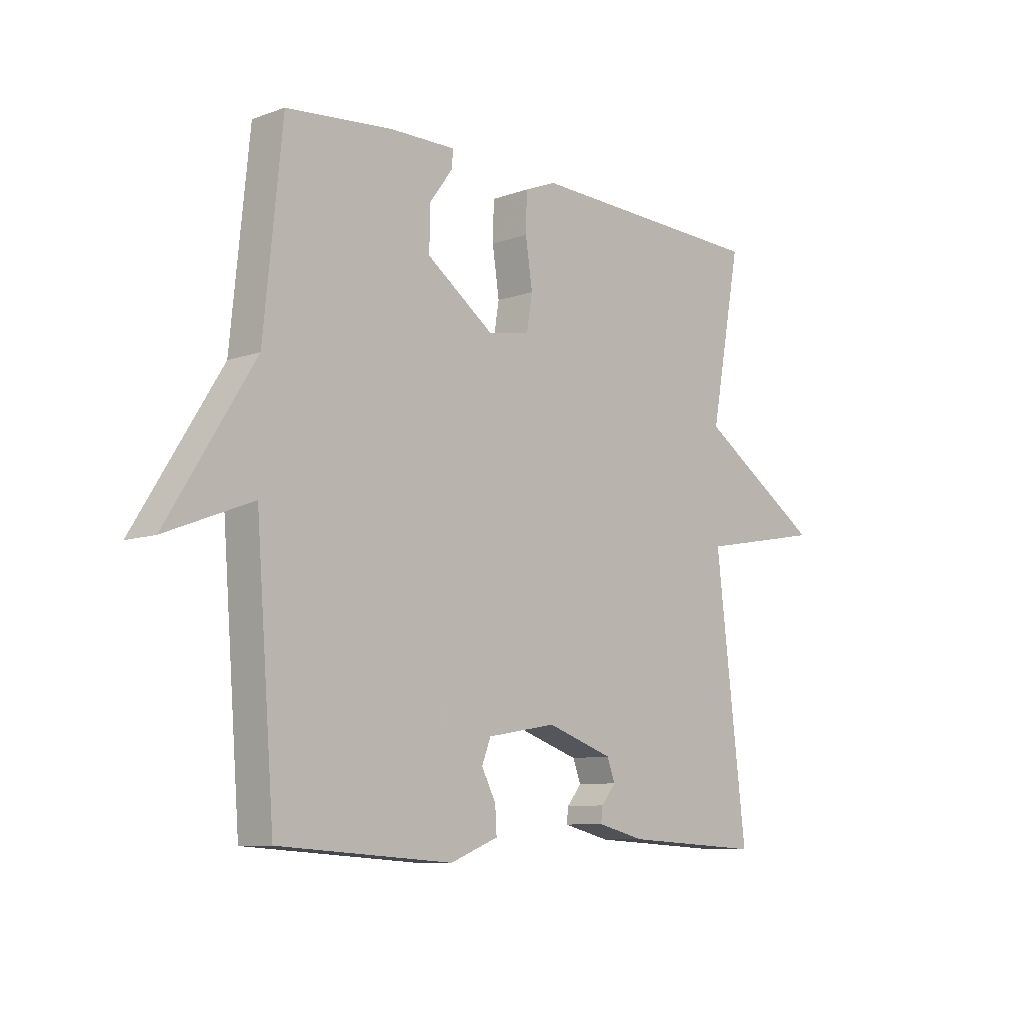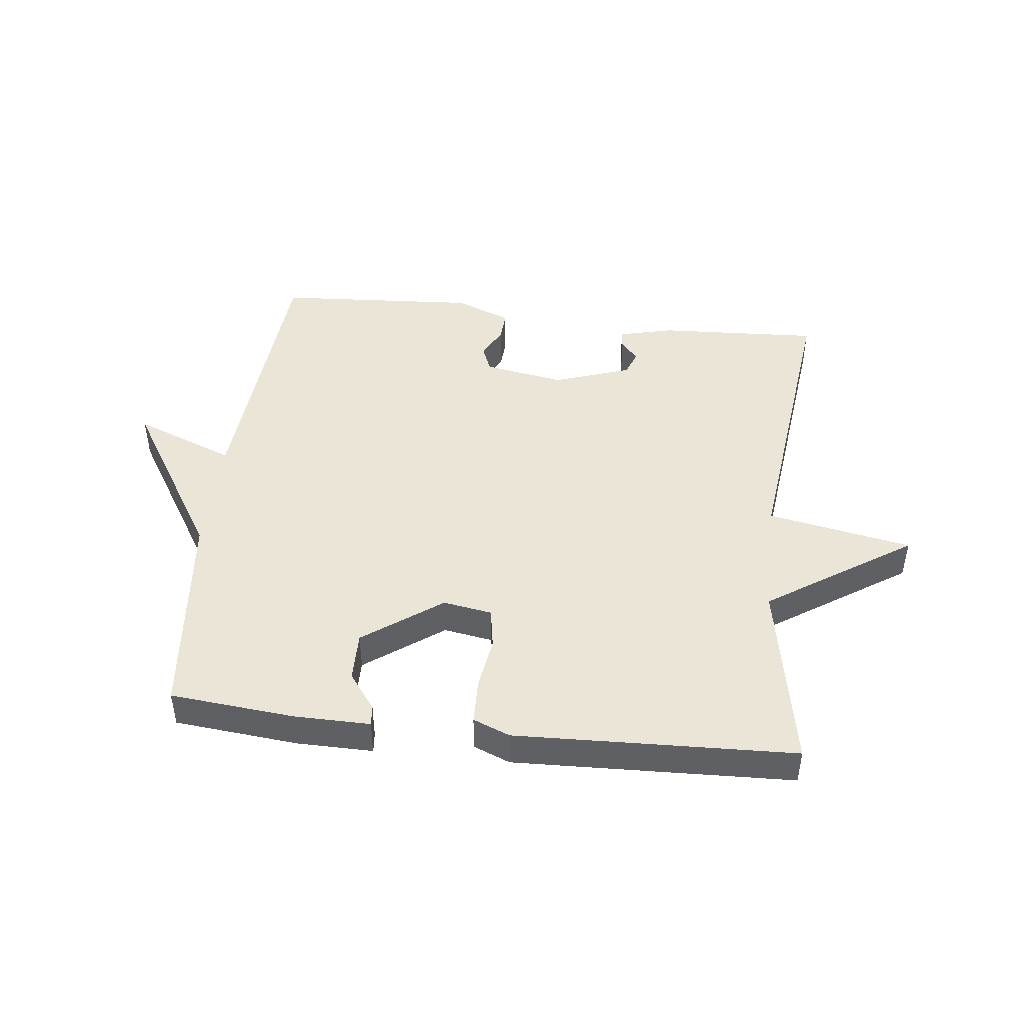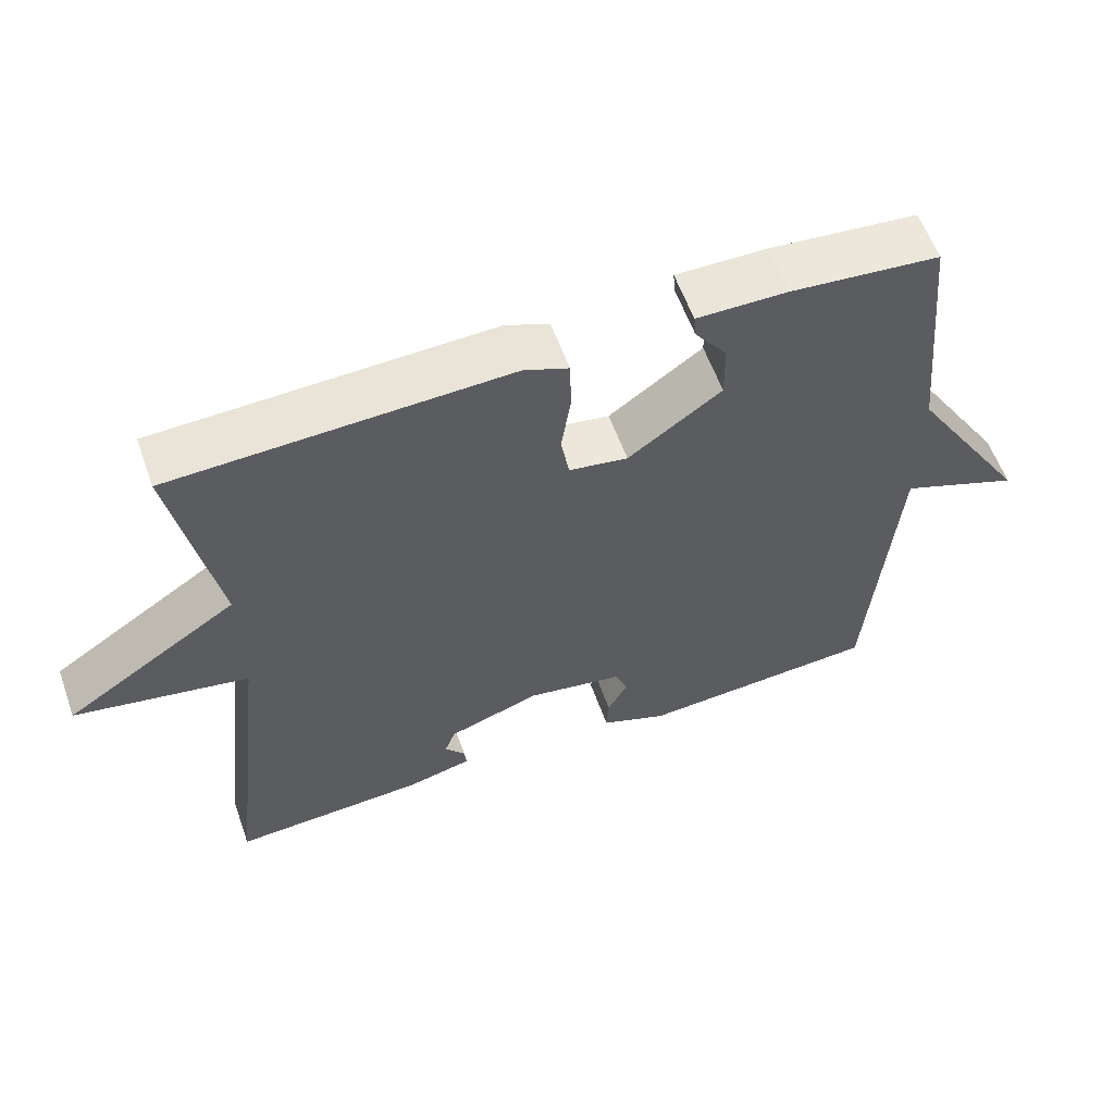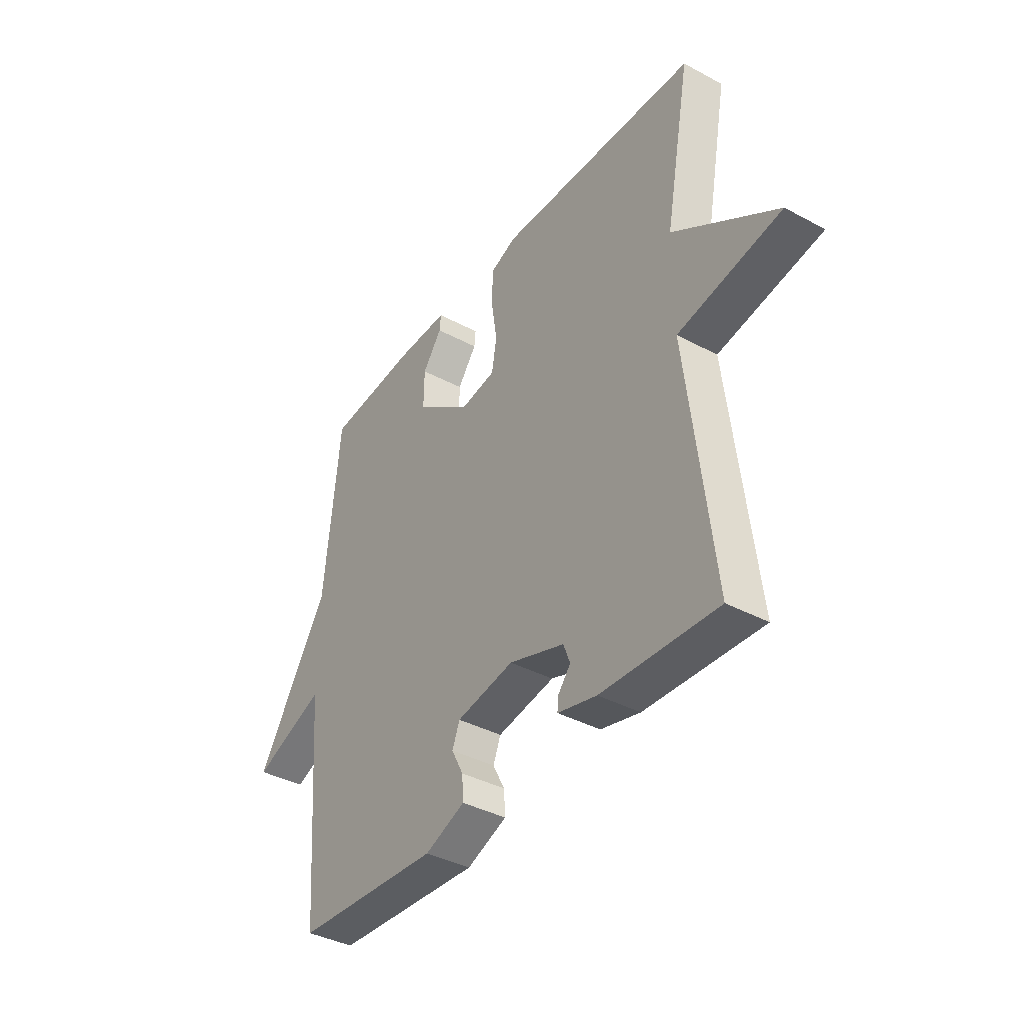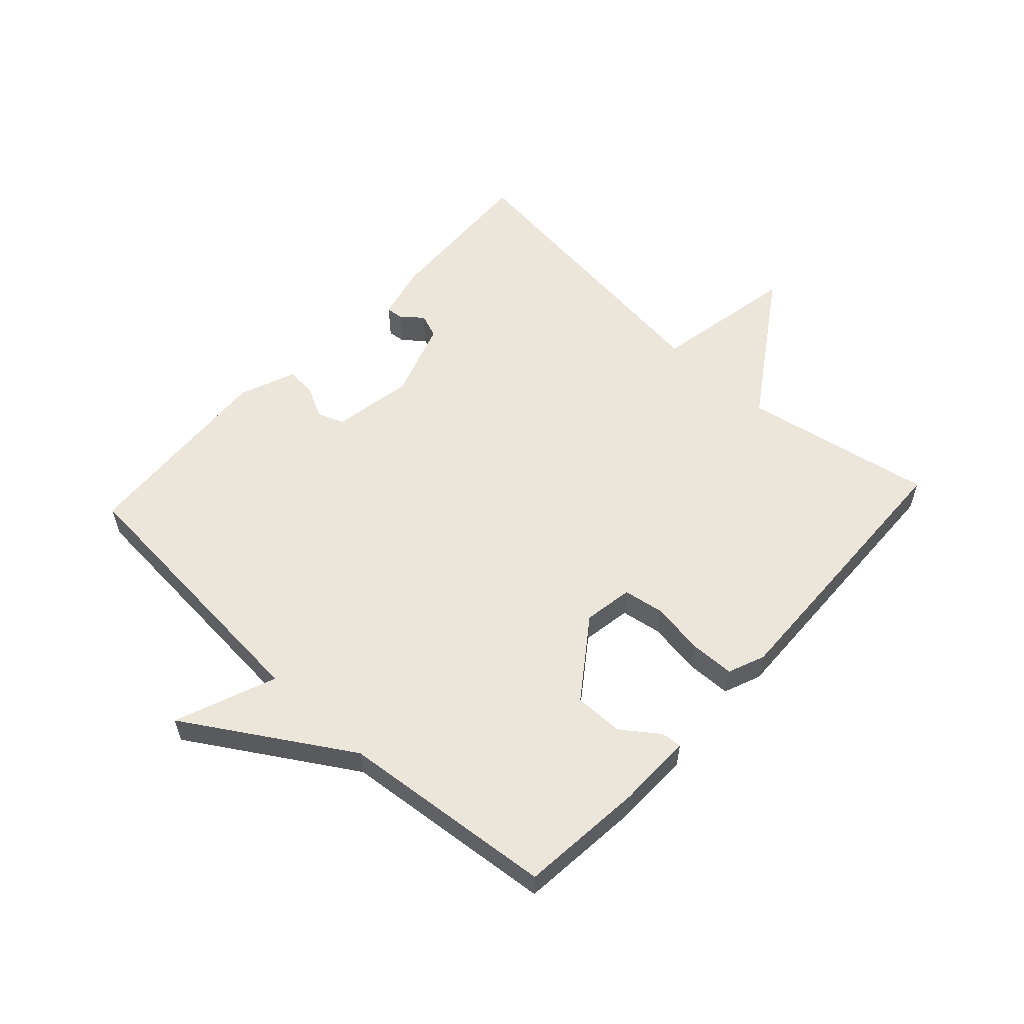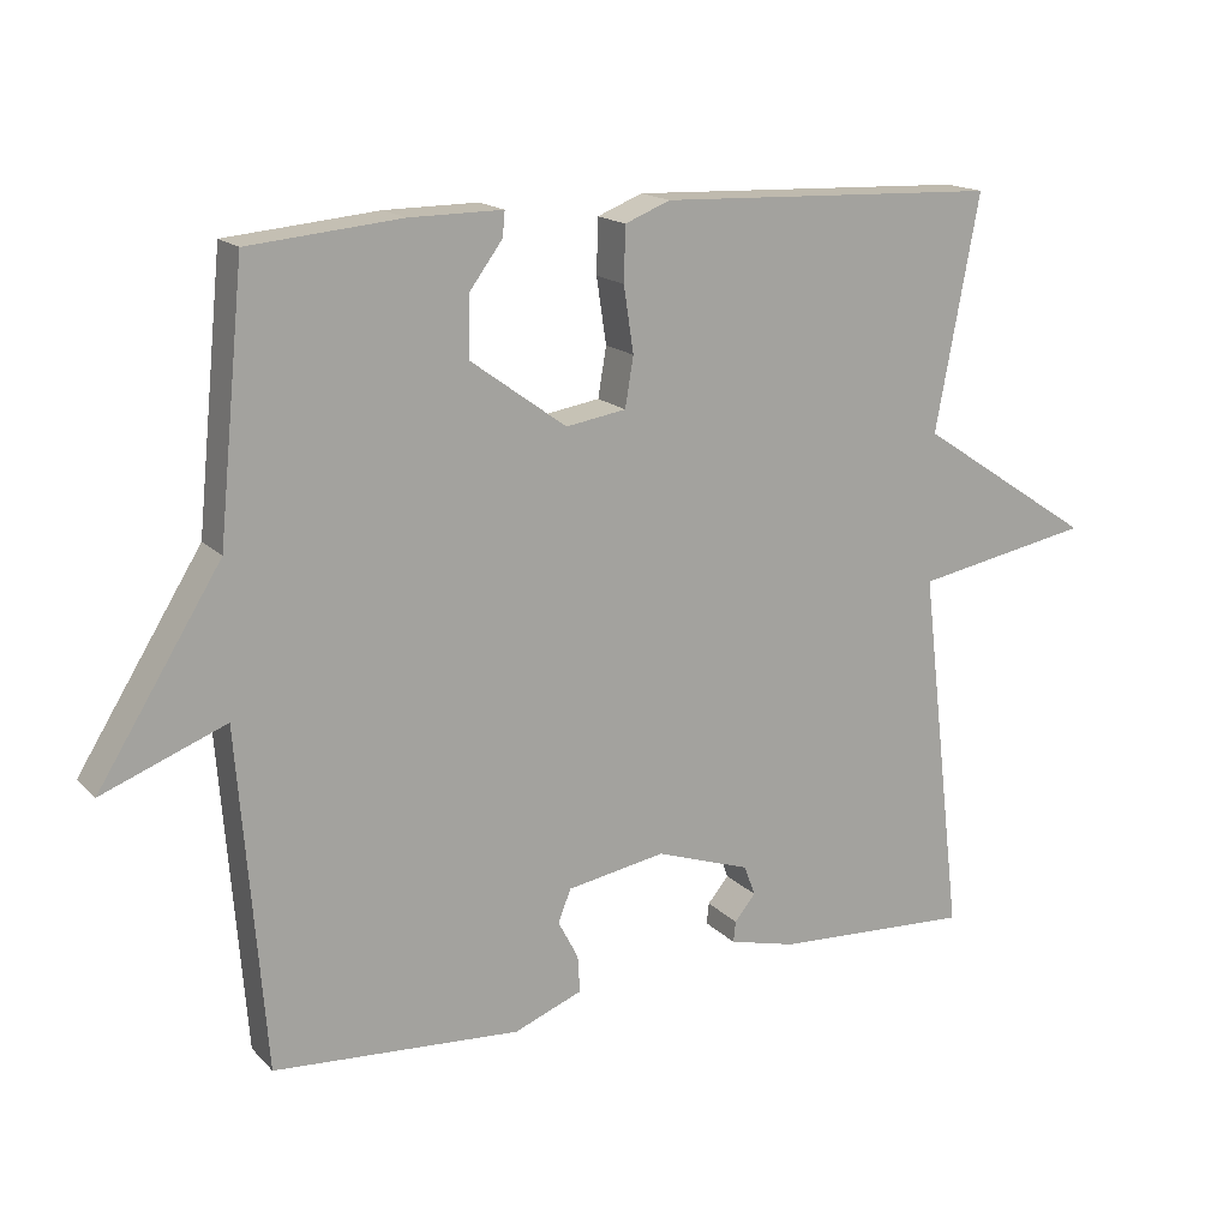
<metadata>
{"format":"obj","ext":"obj","renderer":"f3d","projection":"perspective","resolution":1024,"background":"white","views":[{"elev":-9.0,"azim":-46.5,"up":"+Z"},{"elev":45.8,"azim":6.6,"up":"+Y"},{"elev":59.1,"azim":160.4,"up":"+Z"},{"elev":-38.9,"azim":56.0,"up":"+Z"},{"elev":56.8,"azim":-47.2,"up":"+Y"},{"elev":16.5,"azim":-28.2,"up":"+Z"}]}
</metadata>
<code>
v -0.5 0.07 0.5
v -0.298 0.07 0.519
v -0.174 0.07 0.52
v -0.177 0.07 0.487
v -0.221 0.07 0.427
v -0.222 0.07 0.347
v -0.095 0.07 0.255
v -0.015 0.07 0.268
v -0.004 0.07 0.334
v -0.017 0.07 0.421
v -0.015 0.07 0.493
v 0.045 0.07 0.517
v 0.5 0.07 0.5
v 0.442 0.07 0.19
v 0.677 0.07 0.034
v 0.442 0.07 -0.01
v 0.5 0.07 -0.5
v 0.237 0.07 -0.486
v 0.148 0.07 -0.464
v 0.151 0.07 -0.436
v 0.179 0.07 -0.402
v 0.164 0.07 -0.362
v 0.038 0.07 -0.319
v -0.093 0.07 -0.342
v -0.11 0.07 -0.385
v -0.083 0.07 -0.437
v -0.08 0.07 -0.486
v -0.171 0.07 -0.522
v -0.5 0.07 -0.5
v -0.535 0.07 -0.049
v -0.699 0.07 -0.113
v -0.535 0.07 0.151
v -0.5 0 0.5
v -0.298 0 0.519
v -0.174 0 0.52
v -0.177 0 0.487
v -0.221 0 0.427
v -0.222 0 0.347
v -0.095 0 0.255
v -0.015 0 0.268
v -0.004 0 0.334
v -0.017 0 0.421
v -0.015 0 0.493
v 0.045 0 0.517
v 0.5 0 0.5
v 0.442 0 0.19
v 0.677 0 0.034
v 0.442 0 -0.01
v 0.5 0 -0.5
v 0.237 0 -0.486
v 0.148 0 -0.464
v 0.151 0 -0.436
v 0.179 0 -0.402
v 0.164 0 -0.362
v 0.038 0 -0.319
v -0.093 0 -0.342
v -0.11 0 -0.385
v -0.083 0 -0.437
v -0.08 0 -0.486
v -0.171 0 -0.522
v -0.5 0 -0.5
v -0.535 0 -0.049
v -0.699 0 -0.113
v -0.535 0 0.151
f 30 31 32
f 29 30 32
f 28 29 32
f 27 28 32
f 26 27 32
f 25 26 32
f 32 1 2
f 25 32 2
f 24 25 2
f 23 24 2
f 19 20 21
f 18 19 21
f 17 18 21
f 16 17 21 22
f 14 15 16
f 14 16 22 23
f 12 13 14
f 11 12 14
f 10 11 14
f 9 10 14
f 8 9 14 23
f 2 3 4 5
f 2 5 6
f 23 2 6
f 7 8 23
f 6 7 23
f 64 63 62
f 64 62 61
f 64 61 60
f 64 60 59
f 64 59 58
f 64 58 57
f 34 33 64
f 34 64 57
f 34 57 56
f 34 56 55
f 53 52 51
f 53 51 50
f 53 50 49
f 54 53 49 48
f 48 47 46
f 55 54 48 46
f 46 45 44
f 46 44 43
f 46 43 42
f 46 42 41
f 55 46 41 40
f 37 36 35 34
f 38 37 34
f 38 34 55
f 55 40 39
f 55 39 38
f 1 33 34 2
f 2 34 35 3
f 3 35 36 4
f 4 36 37 5
f 5 37 38 6
f 6 38 39 7
f 7 39 40 8
f 8 40 41 9
f 9 41 42 10
f 10 42 43 11
f 11 43 44 12
f 12 44 45 13
f 13 45 46 14
f 14 46 47 15
f 15 47 48 16
f 16 48 49 17
f 17 49 50 18
f 18 50 51 19
f 19 51 52 20
f 20 52 53 21
f 21 53 54 22
f 22 54 55 23
f 23 55 56 24
f 24 56 57 25
f 25 57 58 26
f 26 58 59 27
f 27 59 60 28
f 28 60 61 29
f 29 61 62 30
f 30 62 63 31
f 31 63 64 32
f 32 64 33 1

</code>
